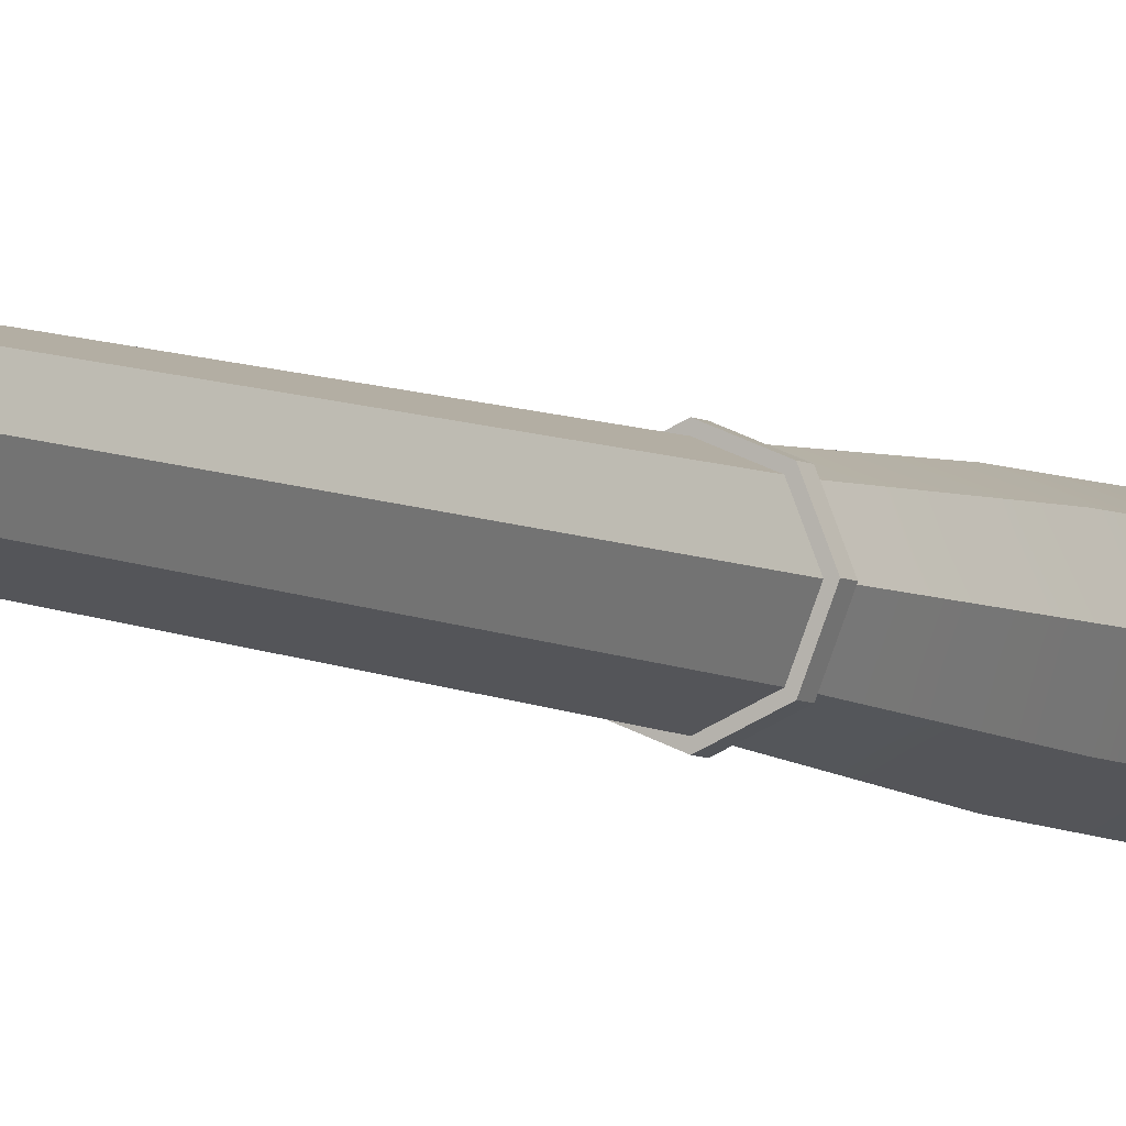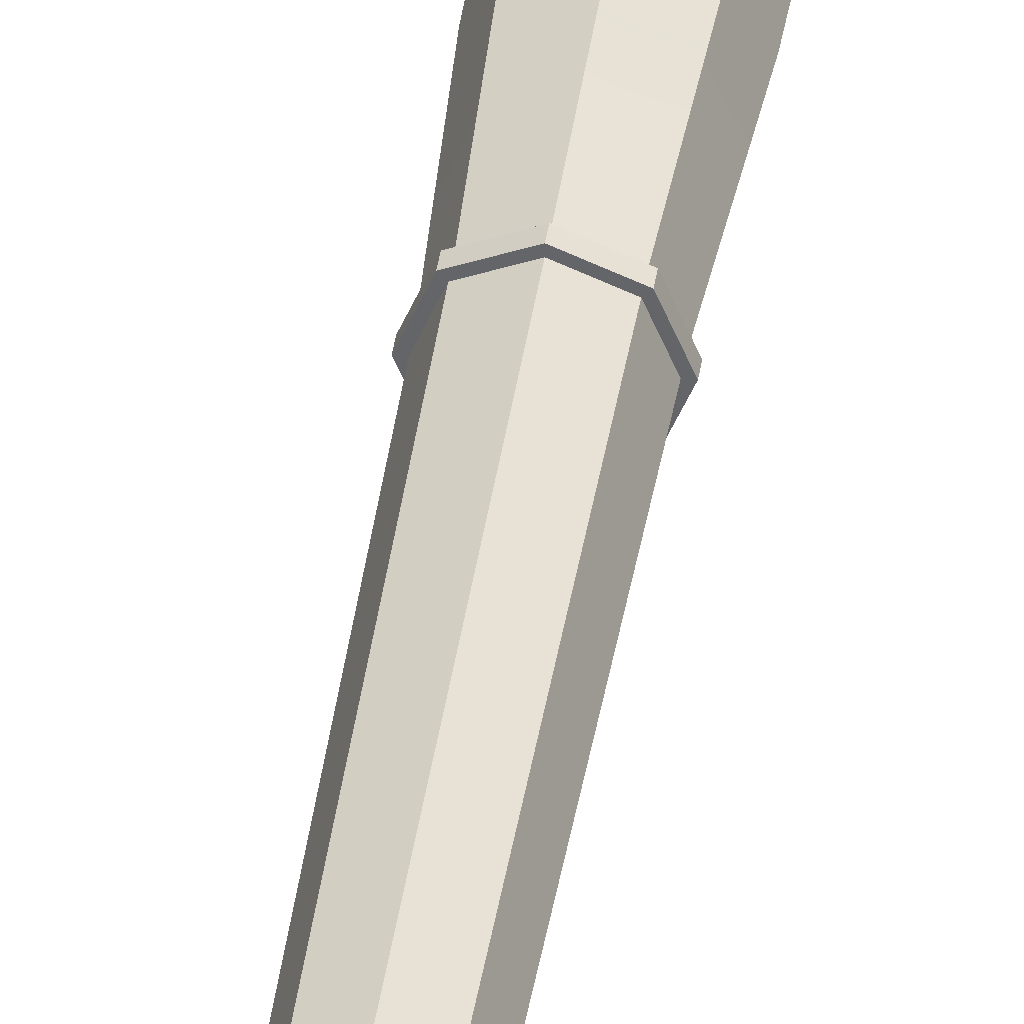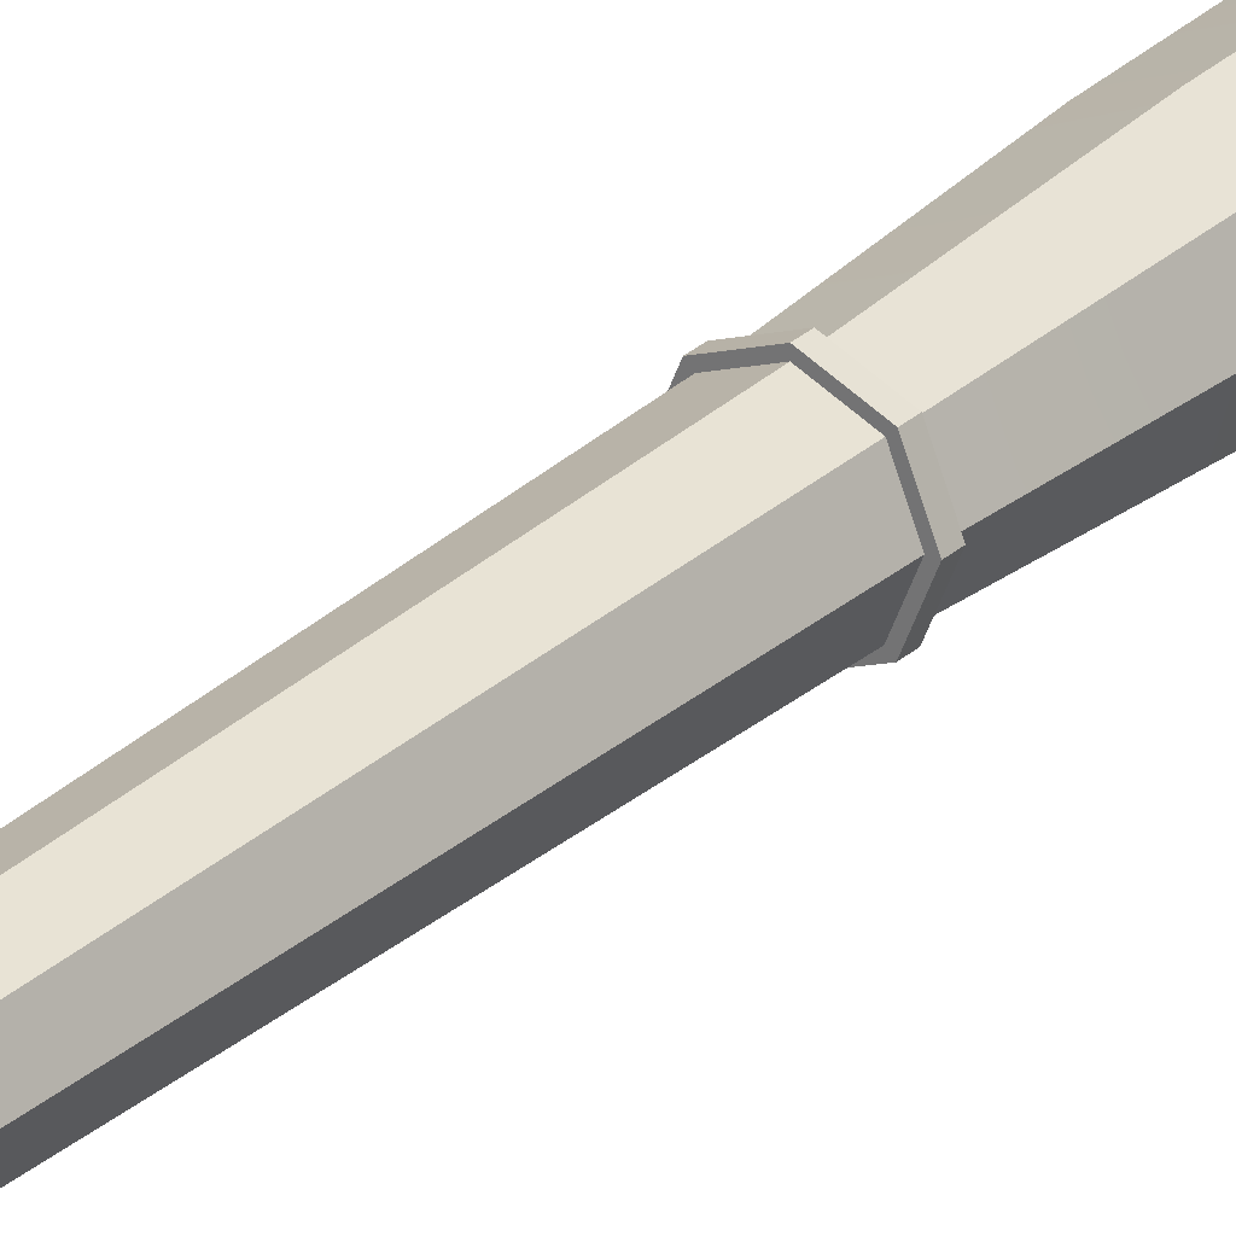
<metadata>
{"format":"obj","ext":"obj","renderer":"f3d","projection":"perspective","resolution":1024,"background":"white","views":[{"elev":-5.7,"azim":-151.1,"up":"+Z"},{"elev":37.4,"azim":-172.2,"up":"+Z"},{"elev":27.7,"azim":-143.8,"up":"+Z"}]}
</metadata>
<code>
g default
v 0.04146 0.007936 -0.04146
v 0 0.007936 -0.05864
v -0.04146 0.007936 -0.04146
v -0.05864 0.007936 0
v -0.04146 0.007936 0.04146
v 0 0.007936 0.05864
v 0.04146 0.007936 0.04146
v 0.05864 0.007936 0
v 0.06842 10.83 -0.06842
v 0 10.83 -0.09676
v -0.06842 10.83 -0.06842
v -0.09676 10.83 0
v -0.06842 10.83 0.06842
v 0 10.83 0.09676
v 0.06842 10.83 0.06842
v 0.09676 10.83 0
v 0 0.001716 0
v 0 10.86 0
v 0.07304 2.74 -0.07304
v 0 2.74 -0.1033
v -0.07304 2.74 -0.07304
v -0.1033 2.74 0
v -0.07304 2.74 0.07304
v 0 2.74 0.1033
v 0.07304 2.74 0.07304
v 0.1033 2.74 0
v 0.09139 2.88 -0.09139
v 0.1292 2.88 -0
v 0.09139 2.88 0.09139
v -0 2.88 0.1292
v -0.09139 2.88 0.09139
v -0.1292 2.88 -0
v -0.09139 2.88 -0.09139
v -0 2.88 -0.1292
v 0.2806 2.789 -0.2806
v -0 2.789 -0.3968
v 0 2.88 -0.3748
v 0.265 2.88 -0.265
v -0.2806 2.789 -0.2806
v -0.265 2.88 -0.265
v -0.3968 2.789 0
v -0.3748 2.88 -0
v -0.2806 2.789 0.2806
v -0.265 2.88 0.265
v 0 2.789 0.3968
v -0 2.88 0.3748
v 0.2806 2.789 0.2806
v 0.265 2.88 0.265
v 0.3968 2.789 -0
v 0.3748 2.88 0
v 0.265 2.773 -0.265
v -0 2.773 -0.3748
v -0.265 2.773 -0.265
v -0.3748 2.773 0
v -0.265 2.773 0.265
v 0 2.773 0.3748
v 0.265 2.773 0.265
v 0.3748 2.773 -1e-06
v 0.2312 2.773 -0.2312
v -0 2.773 -0.327
v -0.2312 2.773 -0.2312
v -0.327 2.773 0
v -0.2312 2.773 0.2312
v 0 2.773 0.327
v 0.2312 2.773 0.2312
v 0.327 2.773 -1e-06
v 0.2286 2.74 -0.2286
v -0 2.74 -0.327
v -0.2286 2.74 -0.2286
v -0.3233 2.74 0
v -0.2286 2.74 0.2286
v 0 2.74 0.327
v 0.2286 2.74 0.2286
v 0.3233 2.74 -1e-06
v 0 2.861 -0.3965
v -0.2804 2.861 -0.2804
v -0.3965 2.861 0
v -0.2804 2.861 0.2804
v 0 2.861 0.3965
v 0.2804 2.861 0.2804
v 0.3965 2.861 -0
v 0.2804 2.861 -0.2804
v 0.2369 2.768 -0.2369
v 0.335 2.768 -1e-06
v 0.2369 2.768 0.2369
v 0 2.768 0.335
v -0.2369 2.768 0.2369
v -0.335 2.768 0
v -0.2369 2.768 -0.2369
v -0 2.768 -0.335
v 0.2347 2.745 -0.2347
v -0 2.745 -0.3358
v -0.2347 2.745 -0.2347
v -0.332 2.745 0
v -0.2347 2.745 0.2347
v 0 2.745 0.3358
v 0.2347 2.745 0.2347
v 0.332 2.745 -1e-06
v 0.09139 2.993 -0.09139
v 0.1292 2.993 -0
v 0.09139 2.993 0.09139
v -0 2.993 0.1292
v -0.09139 2.993 0.09139
v -0.1292 2.993 -0
v -0.09139 2.993 -0.09139
v -0 2.993 -0.1292
v 0.09139 2.887 -0.09139
v -0 2.887 -0.1292
v -0.09139 2.887 -0.09139
v -0.1292 2.887 -0
v -0.09139 2.887 0.09139
v -0 2.887 0.1292
v 0.09139 2.887 0.09139
v 0.1292 2.887 -0
v 0.154 2.887 -0
v 0.1089 2.887 -0.1089
v 0.1089 2.993 -0.1089
v 0.154 2.993 -0
v 0.1089 2.887 0.1089
v 0.1089 2.993 0.1089
v 0 2.887 0.154
v 0 2.993 0.154
v -0.1089 2.887 0.1089
v -0.1089 2.993 0.1089
v -0.154 2.887 -0
v -0.154 2.993 -0
v -0.1089 2.887 -0.1089
v -0.1089 2.993 -0.1089
v -0 2.887 -0.154
v -0 2.993 -0.154
v 0.1384 3.916 -0.1384
v 0.1957 3.916 -0
v 0.1384 3.916 0.1384
v -0 3.916 0.1957
v -0.1384 3.916 0.1384
v -0.1957 3.916 -0
v -0.1384 3.916 -0.1384
v -0 3.916 -0.1957
v 0.1101 5.158 -0.1101
v 0.1557 5.158 -0
v 0.1101 5.158 0.1101
v -0 5.158 0.1557
v -0.1101 5.158 0.1101
v -0.1557 5.158 -0
v -0.1101 5.158 -0.1101
v -0 5.158 -0.1557
v 0.1101 5.119 -0.1101
v -0 5.119 -0.1557
v -0.1101 5.119 -0.1101
v -0.1557 5.119 -0
v -0.1101 5.119 0.1101
v -0 5.119 0.1557
v 0.1101 5.119 0.1101
v 0.1557 5.119 -0
v 0.08445 7.505 -0.08445
v 0.1194 7.505 -0
v 0.08445 7.505 0.08445
v -0 7.505 0.1194
v -0.08445 7.505 0.08445
v -0.1194 7.505 -0
v -0.08445 7.505 -0.08445
v -0 7.505 -0.1194
v 0.08441 7.546 -0.08441
v 0.1194 7.546 -0
v 0.08441 7.546 0.08441
v -0 7.546 0.1194
v -0.08441 7.546 0.08441
v -0.1194 7.546 -0
v -0.08441 7.546 -0.08441
v -0 7.546 -0.1194
v 0.08376 8.107 -0.08376
v 0.1185 8.107 -0
v 0.08376 8.107 0.08376
v -0 8.107 0.1185
v -0.08376 8.107 0.08376
v -0.1185 8.107 -0
v -0.08376 8.107 -0.08376
v -0 8.107 -0.1185
v 0.08347 8.363 -0.08347
v 0.118 8.363 -0
v 0.08347 8.363 0.08347
v -0 8.363 0.118
v -0.08347 8.363 0.08347
v -0.118 8.363 -0
v -0.08347 8.363 -0.08347
v -0 8.363 -0.118
v 0.1009 8.107 -0.1009
v 0.1426 8.107 -0
v 0.1006 8.363 -0.1006
v 0.1422 8.363 -0
v 0.1009 8.107 0.1009
v 0.1006 8.363 0.1006
v 0 8.107 0.1426
v 0 8.363 0.1422
v -0.1009 8.107 0.1009
v -0.1006 8.363 0.1006
v -0.1426 8.107 -0
v -0.1422 8.363 -0
v -0.1009 8.107 -0.1009
v -0.1006 8.363 -0.1006
v -0 8.107 -0.1426
v -0 8.363 -0.1422
v 0.09965 7.506 -0.09965
v 0.1409 7.506 -0
v 0.09961 7.546 -0.09961
v 0.1409 7.546 -0
v 0.09965 7.506 0.09965
v 0.09961 7.546 0.09961
v 0 7.506 0.1409
v 0 7.546 0.1409
v -0.09965 7.506 0.09965
v -0.09961 7.546 0.09961
v -0.1409 7.506 -0
v -0.1409 7.546 -0
v -0.09965 7.506 -0.09965
v -0.09961 7.546 -0.09961
v -0 7.506 -0.1409
v -0 7.546 -0.1409
v 0.123 3.454 -0.123
v -0 3.454 -0.1739
v -0.123 3.454 -0.123
v -0.1739 3.454 -0
v -0.123 3.454 0.123
v -0 3.454 0.1739
v 0.123 3.454 0.123
v 0.1739 3.454 -0
v 0.1323 4.517 -0.1323
v -0 4.517 -0.1871
v -0.1323 4.517 -0.1323
v -0.1871 4.517 -0
v -0.1323 4.517 0.1323
v -0 4.517 0.1871
v 0.1323 4.517 0.1323
v 0.1871 4.517 -0
v 0.06961 9.494 -0.06961
v 0.09844 9.494 0
v 0.06961 9.494 0.06961
v 0 9.494 0.09844
v -0.06961 9.494 0.06961
v -0.09844 9.494 0
v -0.06961 9.494 -0.06961
v 0 9.494 -0.09844
v 0.06958 9.525 -0.06958
v 0.09841 9.525 0
v 0.06958 9.525 0.06958
v 0 9.525 0.09841
v -0.06958 9.525 0.06958
v -0.09841 9.525 0
v -0.06958 9.525 -0.06958
v 0 9.525 -0.09841
v 0.08424 9.494 -0.08424
v 0.1191 9.494 -0
v 0.08421 9.525 -0.08421
v 0.1191 9.525 -0
v 0.08424 9.494 0.08424
v 0.08421 9.525 0.08421
v 0 9.494 0.1191
v 0 9.525 0.1191
v -0.08424 9.494 0.08424
v -0.08421 9.525 0.08421
v -0.1191 9.494 -0
v -0.1191 9.525 -0
v -0.08424 9.494 -0.08424
v -0.08421 9.525 -0.08421
v 0 9.494 -0.1191
v 0 9.525 -0.1191
v 0.06887 10.33 -0.06887
v 0.09739 10.33 0
v 0.06887 10.33 0.06887
v 0 10.33 0.09739
v -0.06887 10.33 0.06887
v -0.09739 10.33 0
v -0.06887 10.33 -0.06887
v 0 10.33 -0.09739
v 0.08372 10.33 -0.08372
v 0.1184 10.33 0
v 0.08836 10.78 -0.08836
v 0.125 10.78 0
v 0.08372 10.33 0.08372
v 0.08836 10.78 0.08836
v 0 10.33 0.1184
v 0 10.78 0.125
v -0.08372 10.33 0.08372
v -0.08836 10.78 0.08836
v -0.1184 10.33 0
v -0.125 10.78 0
v -0.08372 10.33 -0.08372
v -0.08836 10.78 -0.08836
v 0 10.33 -0.1184
v 0 10.78 -0.125
v 0.08879 10.35 -0.08879
v 0 10.35 -0.1256
v -0.08879 10.35 -0.08879
v -0.1256 10.35 0
v -0.08879 10.35 0.08879
v 0 10.35 0.1256
v 0.08879 10.35 0.08879
v 0.1256 10.35 0
v 0.1754 5.119 -0
v 0.124 5.119 -0.124
v 0.124 5.158 -0.124
v 0.1754 5.158 -0
v 0.124 5.119 0.124
v 0.124 5.158 0.124
v -0 5.119 0.1754
v -0 5.158 0.1754
v -0.124 5.119 0.124
v -0.124 5.158 0.124
v -0.1754 5.119 -0
v -0.1754 5.158 -0
v -0.124 5.119 -0.124
v -0.124 5.158 -0.124
v -0 5.119 -0.1754
v -0 5.158 -0.1754
v 0.07618 0.1031 -0.07618
v 0 0.1031 -0.1077
v -0.07618 0.1031 -0.07618
v -0.1077 0.1031 0
v -0.07618 0.1031 0.07618
v 0 0.1031 0.1077
v 0.07618 0.1031 0.07618
v 0.1077 0.1031 0
v 0.07076 0.04972 -0.07076
v 0 0.04972 -0.1001
v -0.07076 0.04972 -0.07076
v -0.1001 0.04972 0
v -0.07076 0.04972 0.07076
v 0 0.04972 0.1001
v 0.07076 0.04972 0.07076
v 0.1001 0.04972 0
v 0.07341 2.735 -0.07341
v 0.1038 2.735 0
v 0.07341 2.735 0.07341
v 0 2.735 0.1038
v -0.07341 2.735 0.07341
v -0.1038 2.735 0
v -0.07341 2.735 -0.07341
v 0 2.735 -0.1038
v 0.07618 2.731 -0.07618
v -0 2.731 -0.1077
v -0.07618 2.731 -0.07618
v -0.1077 2.731 0
v -0.07618 2.731 0.07618
v -0 2.731 0.1077
v 0.07618 2.731 0.07618
v 0.1077 2.731 0
v 0.07618 2.718 -0.07618
v -0 2.718 -0.1077
v -0.07618 2.718 -0.07618
v -0.1077 2.718 0
v -0.07618 2.718 0.07618
v -0 2.718 0.1077
v 0.07618 2.718 0.07618
v 0.1077 2.718 0
g pCylinder1
f 82 75 38
f 38 75 37
f 75 76 37
f 37 76 40
f 76 77 40
f 40 77 42
f 77 78 42
f 42 78 44
f 78 79 44
f 44 79 46
f 79 80 46
f 46 80 48
f 80 81 48
f 48 81 50
f 81 82 50
f 50 82 38
f 2 1 17
f 3 2 17
f 4 3 17
f 5 4 17
f 6 5 17
f 7 6 17
f 8 7 17
f 1 8 17
f 9 10 18
f 10 11 18
f 11 12 18
f 12 13 18
f 13 14 18
f 14 15 18
f 15 16 18
f 16 9 18
f 339 340 331
f 331 340 338
f 340 341 338
f 338 341 337
f 341 342 337
f 337 342 336
f 342 343 336
f 336 343 335
f 343 344 335
f 335 344 334
f 344 345 334
f 334 345 333
f 345 346 333
f 333 346 332
f 346 339 332
f 332 339 331
f 115 116 118
f 118 116 117
f 119 115 120
f 120 115 118
f 121 119 122
f 122 119 120
f 123 121 124
f 124 121 122
f 125 123 126
f 126 123 124
f 127 125 128
f 128 125 126
f 129 127 130
f 130 127 128
f 116 129 117
f 117 129 130
f 51 52 35
f 35 52 36
f 52 53 36
f 36 53 39
f 53 54 39
f 39 54 41
f 54 55 41
f 41 55 43
f 55 56 43
f 43 56 45
f 56 57 45
f 45 57 47
f 57 58 47
f 47 58 49
f 58 51 49
f 49 51 35
f 34 27 37
f 37 27 38
f 33 34 40
f 40 34 37
f 32 33 42
f 42 33 40
f 31 32 44
f 44 32 42
f 30 31 46
f 46 31 44
f 29 30 48
f 48 30 46
f 28 29 50
f 50 29 48
f 27 28 38
f 38 28 50
f 59 60 51
f 51 60 52
f 60 61 52
f 52 61 53
f 61 62 53
f 53 62 54
f 62 63 54
f 54 63 55
f 63 64 55
f 55 64 56
f 64 65 56
f 56 65 57
f 65 66 57
f 57 66 58
f 66 59 58
f 58 59 51
f 83 91 90
f 91 92 90
f 89 90 93
f 92 93 90
f 93 94 89
f 89 94 88
f 94 95 88
f 88 95 87
f 87 95 86
f 95 96 86
f 85 86 97
f 96 97 86
f 97 98 85
f 85 98 84
f 98 91 84
f 84 91 83
f 19 20 67
f 67 20 68
f 21 69 20
f 20 69 68
f 21 22 69
f 69 22 70
f 22 23 70
f 70 23 71
f 23 24 71
f 71 24 72
f 25 73 24
f 24 73 72
f 25 26 73
f 73 26 74
f 26 19 74
f 74 19 67
f 36 39 75
f 75 39 76
f 39 41 76
f 76 41 77
f 41 43 77
f 77 43 78
f 43 45 78
f 78 45 79
f 45 47 79
f 79 47 80
f 47 49 80
f 80 49 81
f 49 35 81
f 81 35 82
f 35 36 82
f 82 36 75
f 84 83 66
f 66 83 59
f 85 84 65
f 65 84 66
f 86 85 64
f 64 85 65
f 87 86 63
f 63 86 64
f 88 87 62
f 62 87 63
f 89 88 61
f 61 88 62
f 90 89 60
f 60 89 61
f 83 90 59
f 59 90 60
f 67 68 91
f 91 68 92
f 69 93 68
f 68 93 92
f 69 70 93
f 93 70 94
f 70 71 94
f 94 71 95
f 71 72 95
f 95 72 96
f 73 97 72
f 72 97 96
f 73 74 97
f 97 74 98
f 74 67 98
f 98 67 91
f 226 219 132
f 132 219 131
f 225 226 133
f 133 226 132
f 224 225 134
f 134 225 133
f 223 224 135
f 135 224 134
f 222 223 136
f 136 223 135
f 221 222 137
f 137 222 136
f 220 221 138
f 138 221 137
f 219 220 131
f 131 220 138
f 27 34 107
f 107 34 108
f 34 33 108
f 108 33 109
f 33 32 109
f 109 32 110
f 32 31 110
f 110 31 111
f 31 30 111
f 111 30 112
f 30 29 112
f 112 29 113
f 29 28 113
f 113 28 114
f 28 27 114
f 114 27 107
f 114 107 115
f 115 107 116
f 99 100 117
f 117 100 118
f 113 114 119
f 119 114 115
f 100 101 118
f 118 101 120
f 112 113 121
f 121 113 119
f 101 102 120
f 120 102 122
f 111 112 123
f 123 112 121
f 102 103 122
f 122 103 124
f 110 111 125
f 125 111 123
f 103 104 124
f 124 104 126
f 109 110 127
f 127 110 125
f 104 105 126
f 126 105 128
f 108 109 129
f 129 109 127
f 105 106 128
f 128 106 130
f 107 108 116
f 116 108 129
f 106 99 130
f 130 99 117
f 299 300 302
f 302 300 301
f 303 299 304
f 304 299 302
f 305 303 306
f 306 303 304
f 307 305 308
f 308 305 306
f 309 307 310
f 310 307 308
f 311 309 312
f 312 309 310
f 313 311 314
f 314 311 312
f 300 313 301
f 301 313 314
f 140 139 156
f 156 139 155
f 141 140 157
f 157 140 156
f 142 141 158
f 158 141 157
f 143 142 159
f 159 142 158
f 144 143 160
f 160 143 159
f 145 144 161
f 161 144 160
f 146 145 162
f 162 145 161
f 139 146 155
f 155 146 162
f 227 228 147
f 147 228 148
f 228 229 148
f 148 229 149
f 229 230 149
f 149 230 150
f 230 231 150
f 150 231 151
f 231 232 151
f 151 232 152
f 232 233 152
f 152 233 153
f 233 234 153
f 153 234 154
f 234 227 154
f 154 227 147
f 204 203 206
f 206 203 205
f 207 204 208
f 208 204 206
f 209 207 210
f 210 207 208
f 211 209 212
f 212 209 210
f 213 211 214
f 214 211 212
f 215 213 216
f 216 213 214
f 217 215 218
f 218 215 216
f 203 217 205
f 205 217 218
f 164 163 172
f 172 163 171
f 165 164 173
f 173 164 172
f 166 165 174
f 174 165 173
f 167 166 175
f 175 166 174
f 168 167 176
f 176 167 175
f 169 168 177
f 177 168 176
f 170 169 178
f 178 169 177
f 163 170 171
f 171 170 178
f 188 187 190
f 190 187 189
f 191 188 192
f 192 188 190
f 193 191 194
f 194 191 192
f 195 193 196
f 196 193 194
f 197 195 198
f 198 195 196
f 199 197 200
f 200 197 198
f 201 199 202
f 202 199 200
f 187 201 189
f 189 201 202
f 180 179 236
f 236 179 235
f 181 180 237
f 237 180 236
f 182 181 238
f 238 181 237
f 183 182 239
f 239 182 238
f 184 183 240
f 240 183 239
f 185 184 241
f 241 184 240
f 186 185 242
f 242 185 241
f 179 186 235
f 235 186 242
f 172 171 188
f 188 171 187
f 179 180 189
f 189 180 190
f 173 172 191
f 191 172 188
f 180 181 190
f 190 181 192
f 174 173 193
f 193 173 191
f 181 182 192
f 192 182 194
f 175 174 195
f 195 174 193
f 182 183 194
f 194 183 196
f 176 175 197
f 197 175 195
f 183 184 196
f 196 184 198
f 177 176 199
f 199 176 197
f 184 185 198
f 198 185 200
f 178 177 201
f 201 177 199
f 185 186 200
f 200 186 202
f 171 178 187
f 187 178 201
f 186 179 202
f 202 179 189
f 156 155 204
f 204 155 203
f 163 164 205
f 205 164 206
f 157 156 207
f 207 156 204
f 164 165 206
f 206 165 208
f 158 157 209
f 209 157 207
f 165 166 208
f 208 166 210
f 159 158 211
f 211 158 209
f 166 167 210
f 210 167 212
f 160 159 213
f 213 159 211
f 167 168 212
f 212 168 214
f 161 160 215
f 215 160 213
f 168 169 214
f 214 169 216
f 162 161 217
f 217 161 215
f 169 170 216
f 216 170 218
f 155 162 203
f 203 162 217
f 170 163 218
f 218 163 205
f 99 106 219
f 219 106 220
f 106 105 220
f 220 105 221
f 105 104 221
f 221 104 222
f 104 103 222
f 222 103 223
f 103 102 223
f 223 102 224
f 102 101 224
f 224 101 225
f 101 100 225
f 225 100 226
f 100 99 226
f 226 99 219
f 131 138 227
f 227 138 228
f 138 137 228
f 228 137 229
f 137 136 229
f 229 136 230
f 136 135 230
f 230 135 231
f 135 134 231
f 231 134 232
f 134 133 232
f 232 133 233
f 133 132 233
f 233 132 234
f 132 131 234
f 234 131 227
f 252 251 254
f 254 251 253
f 255 252 256
f 256 252 254
f 257 255 258
f 258 255 256
f 259 257 260
f 260 257 258
f 261 259 262
f 262 259 260
f 263 261 264
f 264 261 262
f 265 263 266
f 266 263 264
f 251 265 253
f 253 265 266
f 244 243 268
f 268 243 267
f 245 244 269
f 269 244 268
f 246 245 270
f 270 245 269
f 247 246 271
f 271 246 270
f 248 247 272
f 272 247 271
f 249 248 273
f 273 248 272
f 250 249 274
f 274 249 273
f 243 250 267
f 267 250 274
f 236 235 252
f 252 235 251
f 243 244 253
f 253 244 254
f 237 236 255
f 255 236 252
f 244 245 254
f 254 245 256
f 238 237 257
f 257 237 255
f 245 246 256
f 256 246 258
f 239 238 259
f 259 238 257
f 246 247 258
f 258 247 260
f 240 239 261
f 261 239 259
f 247 248 260
f 260 248 262
f 241 240 263
f 263 240 261
f 248 249 262
f 262 249 264
f 242 241 265
f 265 241 263
f 249 250 264
f 264 250 266
f 235 242 251
f 251 242 265
f 250 243 266
f 266 243 253
f 298 291 278
f 278 291 277
f 297 298 280
f 280 298 278
f 296 297 282
f 282 297 280
f 295 296 284
f 284 296 282
f 294 295 286
f 286 295 284
f 293 294 288
f 288 294 286
f 292 293 290
f 290 293 288
f 291 292 277
f 277 292 290
f 268 267 276
f 276 267 275
f 9 16 277
f 277 16 278
f 269 268 279
f 279 268 276
f 16 15 278
f 278 15 280
f 270 269 281
f 281 269 279
f 15 14 280
f 280 14 282
f 271 270 283
f 283 270 281
f 14 13 282
f 282 13 284
f 272 271 285
f 285 271 283
f 13 12 284
f 284 12 286
f 273 272 287
f 287 272 285
f 12 11 286
f 286 11 288
f 274 273 289
f 289 273 287
f 11 10 288
f 288 10 290
f 267 274 275
f 275 274 289
f 10 9 290
f 290 9 277
f 275 289 291
f 291 289 292
f 289 287 292
f 292 287 293
f 287 285 293
f 293 285 294
f 285 283 294
f 294 283 295
f 283 281 295
f 295 281 296
f 281 279 296
f 296 279 297
f 279 276 297
f 297 276 298
f 276 275 298
f 298 275 291
f 154 147 299
f 299 147 300
f 139 140 301
f 301 140 302
f 153 154 303
f 303 154 299
f 140 141 302
f 302 141 304
f 152 153 305
f 305 153 303
f 141 142 304
f 304 142 306
f 151 152 307
f 307 152 305
f 142 143 306
f 306 143 308
f 150 151 309
f 309 151 307
f 143 144 308
f 308 144 310
f 149 150 311
f 311 150 309
f 144 145 310
f 310 145 312
f 148 149 313
f 313 149 311
f 145 146 312
f 312 146 314
f 147 148 300
f 300 148 313
f 146 139 314
f 314 139 301
f 323 324 315
f 315 324 316
f 324 325 316
f 316 325 317
f 325 326 317
f 317 326 318
f 326 327 318
f 318 327 319
f 327 328 319
f 319 328 320
f 328 329 320
f 320 329 321
f 329 330 321
f 321 330 322
f 330 323 322
f 322 323 315
f 1 2 323
f 323 2 324
f 2 3 324
f 324 3 325
f 3 4 325
f 325 4 326
f 4 5 326
f 326 5 327
f 5 6 327
f 327 6 328
f 6 7 328
f 328 7 329
f 7 8 329
f 329 8 330
f 8 1 330
f 330 1 323
f 332 331 26
f 26 331 19
f 333 332 25
f 25 332 26
f 334 333 24
f 24 333 25
f 335 334 23
f 23 334 24
f 336 335 22
f 22 335 23
f 337 336 21
f 21 336 22
f 338 337 20
f 20 337 21
f 331 338 19
f 19 338 20
f 347 348 339
f 339 348 340
f 348 349 340
f 340 349 341
f 349 350 341
f 341 350 342
f 350 351 342
f 342 351 343
f 351 352 343
f 343 352 344
f 352 353 344
f 344 353 345
f 353 354 345
f 345 354 346
f 354 347 346
f 346 347 339
f 315 316 347
f 347 316 348
f 316 317 348
f 348 317 349
f 317 318 349
f 349 318 350
f 318 319 350
f 350 319 351
f 319 320 351
f 351 320 352
f 320 321 352
f 352 321 353
f 321 322 353
f 353 322 354
f 322 315 354
f 354 315 347

</code>
